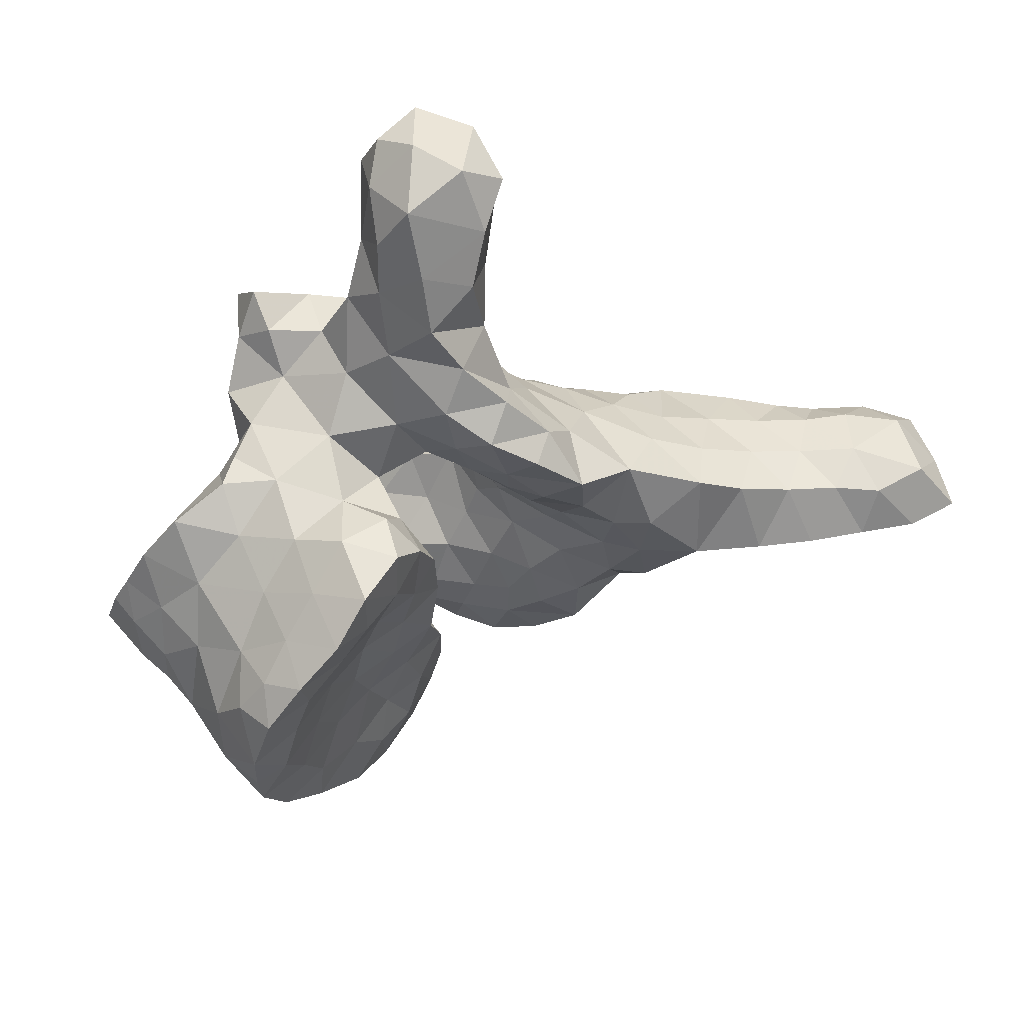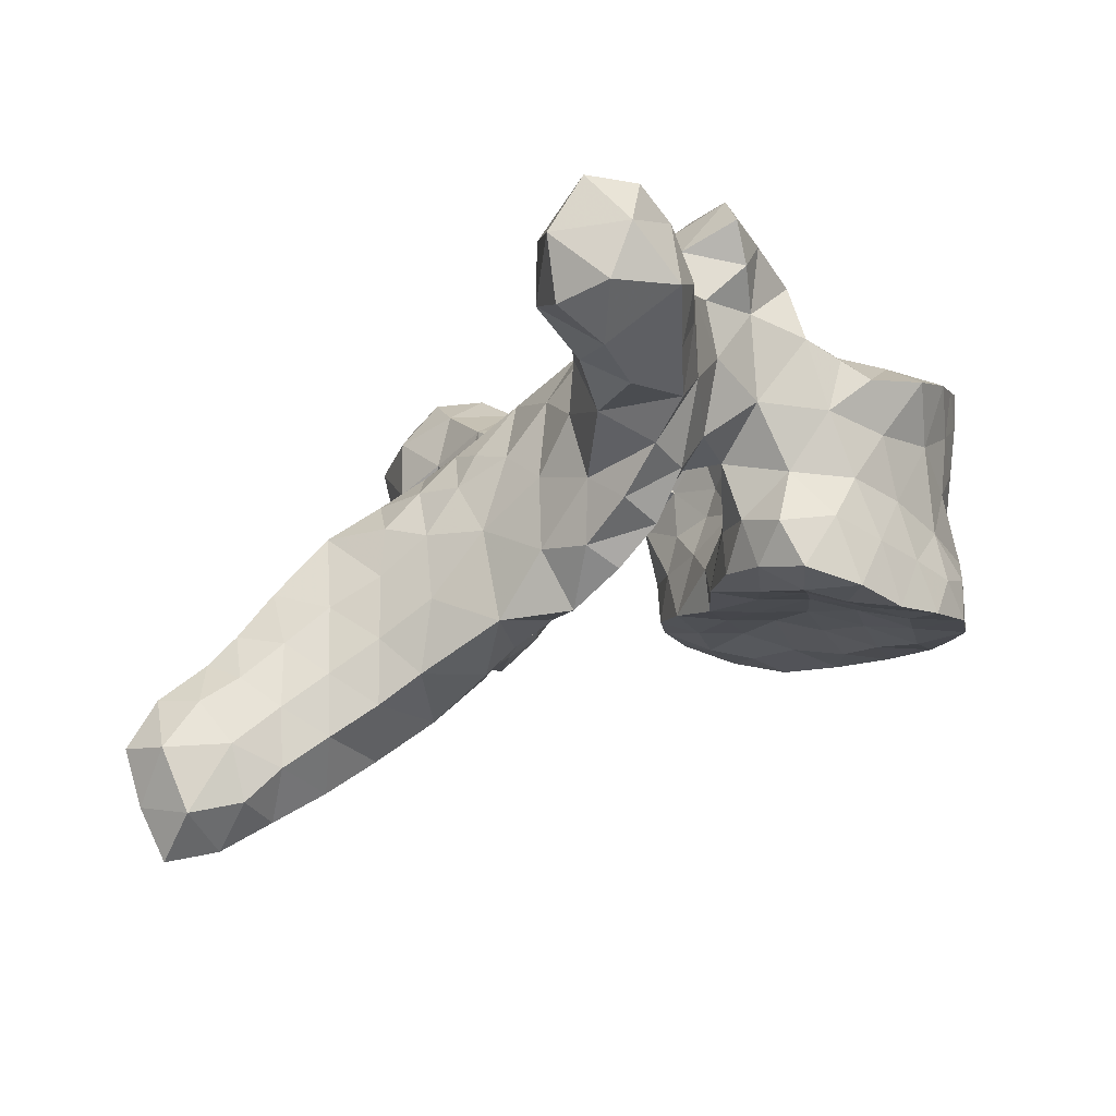
<metadata>
{"format":"obj","ext":"obj","renderer":"f3d","projection":"perspective","resolution":1024,"background":"white","views":[{"elev":63.5,"azim":139.4,"up":"+Y"},{"elev":-12.4,"azim":-12.7,"up":"+Z"}]}
</metadata>
<code>
v -247.7 -11.46 386.4
v -244 -11.89 390.4
v -247.6 -14.53 390
v -245.4 -14.21 388.7
v -229 -10.8 388
v -227.3 -12.86 391.7
v -229.3 -14.69 388.3
v -226 -12.72 387.4
v -237.5 10.43 410.7
v -239.3 10.52 413.6
v -241.4 12.07 411.7
v -241.5 8.107 411.5
v -226.8 -8.055 388.2
v -224.1 -10.82 390.9
v -222.6 -10.46 387.5
v -233 3.724 389.3
v -234 7.592 389
v -236.5 4.268 389.6
v -242 17.22 394.7
v -243.3 15.89 391.3
v -242 13.42 393.7
v -230.7 7.431 389.1
v -221.9 -3.614 387.8
v -219.3 -6.584 390.7
v -223.3 -6.86 387.8
v -219.7 -7.593 387.7
v -224.1 7.403e-05 388.6
v -218.3 3.644 392.5
v -236.6 8.471 389.9
v -217.9 -3.415 387.7
v -247.6 14.53 390
v -247.6 14.99 394.3
v -245.8 17.45 392.6
v -262.3 -3.303 383.2
v -259.1 -4.423 385.4
v -236.5 -4.268 389.6
v -236.4 -7.082 393.1
v -244.4 8.791 390.8
v -235.7 -1.207e-05 392.1
v -235.5 -3.518 393.9
v -233 -3.724 389.3
v -236.4 7.082 393.1
v -236.2 10.84 393.1
v -221.7 -8.014 393.5
v -229 10.8 388
v -227.3 12.86 391.7
v -226 12.72 387.4
v -229.3 14.69 388.3
v -232 7.969 406.9
v -236.2 13.72 406.3
v -236.3 8.343 407.4
v -217.2 -2.318e-09 390.9
v -220.2 4.146e-10 387.4
v -217.9 3.415 387.7
v -217.8 -8.171e-09 387.7
v -249.8 -11.6 390.3
v -235.5 3.518 393.9
v -227.7 12.93 402.6
v -229.7 12.65 403.9
v -253 8.192 392.1
v -243.3 -15.89 391.3
v -242 -17.22 394.7
v -247.6 -14.99 394.3
v -245.8 -17.45 392.6
v -241 -11 396
v -237.3 -10.16 397
v -240.2 -8.865 399.6
v -239.8 -14.43 397.6
v -265.1 1.881 385.3
v -268 -3.196e-05 385.9
v -265.1 -1.881 385.3
v -265.6 4.487e-06 388.9
v -262.2 2.281 387.8
v -233 11.43 409
v -262.3 3.303 383.2
v -236.3 -8.343 407.4
v -233 -11.43 409
v -232.2 -13.05 405.1
v -232 -7.969 406.9
v -250.7 21.57 404
v -267.9 2.004 382.9
v -267.9 -2.004 382.9
v -217.5 -1.117e-08 401.2
v -220.9 -9.604e-10 405.7
v -218.1 3.093 402.5
v -231.3 3.9 406.3
v -232.6 1.424e-14 407.3
v -233.8 5.648e-09 403.8
v -229 1.402e-14 405.9
v -269.9 -3.161e-07 383.9
v -270.6 -2.064 381.2
v -273.1 1.672e-14 381.5
v -270.6 2.064 381.2
v -265.3 -2.867 380.9
v -223.3 6.86 387.8
v -219.3 6.584 390.7
v -221.9 3.614 387.8
v -219.7 7.593 387.7
v -242.9 -9.954 393.2
v -242 -13.42 393.7
v -233.1 -14.51 389.4
v -230.9 -14.58 392.8
v -232.1 -11.13 388.5
v -248.4 17.44 405.8
v -249.8 21.53 407.9
v -245.2 19.9 407.9
v -244.4 26.37 399.8
v -268.5 3.093 378.4
v -243.1 -11.39 408.1
v -246.7 -8.315 404.3
v -243.6 -6.638 407.6
v -241.9 -7.855 403.5
v -236.6 -8.471 389.9
v -234 -7.592 389
v -235.3 -4.414e-05 389.1
v -221.3 -8.991 390.1
v -244 11.89 390.4
v -245.7 9.151 388.4
v -248.4 -17.44 405.8
v -248.7 -16.06 401.7
v -246.7 -12.89 403.8
v -267.5 -2.794 374.6
v -265.3 7.768e-09 373.7
v -268.8 -6.904e-11 371.7
v -220.9 -8.485 403.9
v -224.9 -8.043 404.9
v -222.5 -8.725 399.4
v -223.6 -11.53 403.1
v -249.9 -11.24 395.1
v -244.3 23.67 406.4
v -219.3 5.437 404.4
v -219.9 5.763 400.9
v -220.9 8.485 403.9
v -222.5 4.169 405.2
v -226.8 8.055 388.2
v -236.2 -13.72 406.3
v -237.3 -7.945 402.9
v -235.8 -13.41 400.5
v -244.1 15.92 406.4
v -237.5 -10.43 410.7
v -239.9 -8.941 407.2
v -241.4 -15.45 409.7
v -241.4 15.45 409.7
v -243.1 11.39 408.1
v -235.7 -14.02 410.9
v -237.2 -15.97 408.9
v -240 -16.09 406.3
v -237.3 10.16 397
v -239.8 14.43 397.6
v -241 11 396
v -240.2 8.865 399.6
v -237.9 -13.96 413.9
v -238 -16.9 411.6
v -245.6 28.49 406.7
v -228.9 9.526 405
v -239.3 -10.52 413.6
v -241.4 -12.07 411.7
v -247 23.04 409.7
v -222.6 10.46 387.5
v -224.1 10.82 390.9
v -241.5 -8.107 411.5
v -249.1 9.715 400.6
v -246.7 8.315 404.3
v -239.9 8.941 407.2
v -235.3 -5.071 405.4
v -243.6 6.638 407.6
v -259.1 4.423 385.4
v -259 3.631 389.7
v -218.1 -3.093 402.5
v -217.5 5.59e-09 405.5
v -218.1 -3.38 404.8
v -222.5 -4.169 405.2
v -219.3 -5.437 404.4
v -248 3.566e-05 390.3
v -247.9 3.308 388.7
v -246.7 12.89 403.8
v -219.9 -5.763 400.9
v -218.1 3.38 404.8
v -244.1 -15.92 406.4
v -244 -6.632 400.3
v -244.9 -4.887 403.4
v -221.3 8.991 390.1
v -231.8 4.174e-05 389.2
v -224.9 8.043 404.9
v -245.4 14.21 388.7
v -229.4 3.937 389.5
v -222.5 8.725 399.4
v -233.1 14.51 389.4
v -232.1 11.13 388.5
v -230.9 14.58 392.8
v -250.7 -21.57 404
v -245.2 -19.9 407.9
v -249.8 -21.53 407.9
v -259.1 -4.314 381
v -253 -8.192 392.1
v -252 -8.984 386
v -235.8 13.41 400.5
v -237.3 7.945 402.9
v -245.7 -9.151 388.4
v -265.2 -2.97 376.9
v -256 -6.356 387.8
v -248.1 -7.206 386.6
v -244.4 -8.791 390.8
v -244.3 -23.67 406.4
v -247 -23.04 409.7
v -262.2 -2.281 387.8
v -235.7 14.02 410.9
v -237.2 15.97 408.9
v -237.9 13.96 413.9
v -238 16.9 411.6
v -240 16.09 406.3
v -244.4 19.77 395.6
v -231.3 -3.9 406.3
v -244.9 4.887 403.4
v -241.9 7.855 403.5
v -234.6 -13.9 392.5
v -235.4 -11.76 389.8
v -247.9 -3.308 388.7
v -246.5 -2.82 392.8
v -256.6 -5.668 382.9
v -249.1 -9.715 400.6
v -225.3 -10.57 395
v -226.5 -11.45 399.3
v -218.3 -2.546 399.1
v -220.1 -5.368 396.9
v -234.7 3.997 402
v -248 19.28 397.5
v -272.9 2.703 378
v -275 -3.84e-09 378.2
v -241.8 20.07 405.2
v -220.1 5.368 396.9
v -218.3 2.546 399.1
v -249.6 19.21 401.6
v -248.7 16.06 401.7
v -252 -4.393 383.3
v -254.7 1.527e-08 380.7
v -251.4 30.3 408.7
v -253.6 29.95 405.1
v -253 24.67 406.3
v -241.4 19.1 400.1
v -261.9 6.13e-09 375.7
v -265.2 2.97 376.9
v -262.2 3.347 379
v -242.9 -7.832 396.5
v -242.9 7.832 396.5
v -245.1 5.124 396.7
v -244.6 6.409 393.1
v -262.2 -3.347 379
v -258.5 -1.97e-05 377.9
v -265.3 2.867 380.9
v -236.2 -10.84 393.1
v -225.9 3.748 388.9
v -235.3 5.071 405.4
v -233.5 12.68 396.1
v -230.8 13.17 400.3
v -251.4 -8.016 397.2
v -254.2 -5.714 395.6
v -230.7 -7.431 389.1
v -245.9 -5.96 389.9
v -235.4 11.76 389.8
v -250 -4.16 401.7
v -252.6 5.126e-10 399.8
v -253.8 -2.773 398.4
v -244.6 -6.409 393.1
v -250 -4.08 385.2
v -243.7 -26.75 403.7
v -244.4 -26.37 399.8
v -248.8 31.56 405.7
v -233.6 2.361e-05 396.2
v -249.6 -27.75 399.2
v -252.8 -28.91 401.1
v -253 -24.52 402.3
v -224.7 3.02e-13 405.1
v -227 4.001 405
v -223.6 11.53 403.1
v -258.5 3.955e-05 395.3
v -258.6 -2.873 393.2
v -229 -12.76 395.9
v -230.8 -13.17 400.3
v -234.7 -3.997 402
v -249.9 22.8 399.7
v -233.9 3.147 398.7
v -229 12.76 395.9
v -226.5 11.45 399.3
v -245.1 -5.124 396.7
v -250 4.16 401.7
v -246.8 2.981 400.7
v -246.3 2.749 396.7
v -247.1 1.773e-05 398.4
v -228.2 -5.868e-05 389.4
v -229.4 -3.937 389.5
v -247.3 -26.69 409.8
v -250.3 -24.71 409.6
v -251.4 -30.3 408.7
v -217.9 -3.806e-08 395.7
v -227 -4.001 405
v -233.9 -3.147 398.7
v -258.6 2.873 393.2
v -256.3 2.944 395.7
v -256.2 5.268 392.3
v -227.7 -12.93 402.6
v -228.9 -9.526 405
v -241.8 -20.07 405.2
v -235.9 6.447 395.8
v -234.4 3.921 396.8
v -225.9 -3.748 388.9
v -253 -24.67 406.3
v -234.4 -3.921 396.8
v -256.2 -5.268 392.3
v -259 -3.631 389.7
v -251.4 -3.057e-08 383.6
v -221.7 8.014 393.5
v -242.7 23 402.5
v -229.7 -12.65 403.9
v -249.9 -22.8 399.7
v -249.6 -19.21 401.6
v -248 -19.28 397.5
v -239.2 15.94 402.5
v -267.5 2.794 374.6
v -236 6.697 399.1
v -272.9 -2.703 378
v -250.1 -31.33 402.1
v -253.6 -29.95 405.1
v -239.2 -15.94 402.5
v -250.1 31.33 402.1
v -246.8 -2.981 400.7
v -246.3 -2.749 396.7
v -247.2 -24.87 397.8
v -217.9 3.027e-08 398.6
v -248.8 -31.56 405.7
v -233.5 -12.68 396.1
v -245.6 -28.49 406.7
v -247.9 -29.96 408.6
v -242.7 -23 402.5
v -245.5 -30.31 402.4
v -225.3 10.57 395
v -248.5 -13.92 398.7
v -245.5 30.31 402.4
v -233.7 7.044e-06 400.2
v -244 6.632 400.3
v -243.4 -22.92 397.8
v -243.4 22.92 397.8
v -241.4 -19.1 400.1
v -244.4 -19.77 395.6
v -250.3 24.71 409.6
v -255.5 3.445e-05 397.4
v -253.8 2.773 398.4
v -248.6 -8.266e-10 401
v -246.7 -7.495e-06 394.6
v -250 4.08 385.2
v -249.7 -3.43e-05 385.9
v -247.2 24.87 397.8
v -247.3 26.69 409.8
v -247.7 11.46 386.4
v -242.9 9.954 393.2
v -247.9 29.96 408.6
v -253 5.266 397.9
v -256.3 -2.944 395.7
v -218.3 -3.644 392.5
v -262 -6.334e-05 392.9
v -253 -5.266 397.9
v -248.5 13.92 398.7
v -249.9 11.24 395.1
v -251.4 8.016 397.2
v -252.8 28.91 401.1
v -259.1 4.314 381
v -274 4.598e-08 374.4
v -271.2 3.017 373.8
v -235.9 -6.447 395.8
v -236 -6.697 399.1
v -249.6 27.75 399.2
v -272.3 1.003e-07 370.9
v -271.2 -3.017 373.8
v -243.7 26.75 403.7
v -253 24.52 402.3
v -232.2 13.05 405.1
v -248.1 7.206 386.6
v -252 4.393 383.3
v -256.6 5.668 382.9
v -245.9 5.96 389.9
v -268.5 -3.093 378.4
v -254.2 5.714 395.6
v -256 6.356 387.8
v -252 8.984 386
v -246.5 2.82 392.8
v -249.8 11.6 390.3
v -234.6 13.9 392.5
f 279 223 301
f 314 279 301
f 202 199 1
f 196 202 1
f 146 145 153
f 145 152 153
f 192 303 179
f 205 204 192
f 303 204 334
f 341 343 334
f 341 334 267
f 64 3 61
f 61 62 64
f 111 110 109
f 181 261 110
f 309 195 257
f 64 344 63
f 121 119 179
f 191 119 316
f 63 337 129
f 64 63 3
f 235 196 220
f 217 251 113
f 222 223 278
f 136 138 78
f 278 279 331
f 4 2 61
f 68 62 100
f 203 99 2
f 199 259 203
f 259 202 218
f 235 265 196
f 327 326 285
f 285 244 264
f 327 285 219
f 102 216 101
f 65 66 68
f 216 331 251
f 62 68 343
f 6 102 7
f 15 14 8
f 52 359 30
f 116 44 14
f 359 44 24
f 15 26 116
f 225 295 224
f 52 295 359
f 169 177 224
f 171 173 169
f 83 170 169
f 44 127 222
f 223 127 128
f 128 301 223
f 66 67 370
f 66 370 369
f 161 141 111
f 67 112 137
f 173 172 125
f 84 172 171
f 89 296 273
f 296 89 213
f 137 280 370
f 87 88 213
f 297 280 339
f 156 140 161
f 78 77 136
f 141 76 137
f 79 76 77
f 314 302 78
f 302 213 79
f 126 296 302
f 308 297 269
f 115 36 39
f 111 109 161
f 153 142 146
f 111 112 181
f 181 180 326
f 181 112 180
f 180 112 67
f 146 147 136
f 146 142 147
f 147 142 179
f 152 157 142
f 142 157 109
f 161 157 156
f 161 109 157
f 156 157 152
f 109 179 142
f 142 153 152
f 39 36 40
f 40 36 37
f 269 39 40
f 40 37 369
f 369 37 66
f 369 308 40
f 40 308 269
f 339 269 297
f 297 308 370
f 302 296 213
f 79 213 165
f 79 78 302
f 128 126 301
f 140 145 77
f 77 76 140
f 140 76 141
f 137 76 165
f 165 76 79
f 145 136 77
f 77 78 79
f 140 152 145
f 145 146 136
f 141 161 140
f 140 156 152
f 88 339 280
f 213 88 165
f 165 88 280
f 297 370 280
f 280 137 165
f 213 89 87
f 273 172 84
f 273 296 172
f 172 296 126
f 170 84 171
f 171 172 173
f 125 126 128
f 125 172 126
f 126 302 301
f 141 137 112
f 112 111 141
f 308 369 370
f 370 67 137
f 302 314 301
f 128 127 125
f 125 127 177
f 127 225 177
f 223 222 127
f 127 44 225
f 177 173 125
f 224 83 169
f 169 170 171
f 169 173 177
f 224 177 225
f 359 225 44
f 359 295 225
f 224 295 329
f 224 329 83
f 14 15 116
f 116 26 24
f 116 24 44
f 14 44 222
f 24 30 359
f 55 52 30
f 26 30 24
f 8 6 7
f 8 14 6
f 6 14 222
f 101 7 102
f 102 6 278
f 343 68 324
f 324 68 138
f 66 251 331
f 68 100 65
f 65 67 66
f 68 66 138
f 138 66 331
f 65 244 67
f 244 65 99
f 99 65 100
f 216 102 331
f 101 216 217
f 217 216 251
f 244 180 67
f 219 285 264
f 264 244 99
f 285 180 244
f 285 326 180
f 202 196 265
f 219 259 218
f 218 202 265
f 259 199 202
f 203 259 264
f 264 259 219
f 203 2 199
f 199 2 1
f 100 2 99
f 99 203 264
f 100 62 61
f 100 61 2
f 2 4 1
f 136 324 138
f 138 331 279
f 279 78 138
f 331 102 278
f 6 222 278
f 278 223 279
f 78 279 314
f 113 37 36
f 113 251 37
f 37 251 66
f 1 3 56
f 220 196 201
f 201 196 195
f 196 56 195
f 196 1 56
f 195 309 201
f 3 63 56
f 56 63 129
f 129 337 221
f 221 337 121
f 193 205 192
f 315 316 317
f 317 316 120
f 120 316 119
f 119 191 193
f 316 315 191
f 120 337 317
f 119 121 120
f 120 121 337
f 179 119 192
f 192 119 193
f 317 328 315
f 63 344 317
f 317 344 341
f 341 328 317
f 344 343 341
f 317 337 63
f 257 195 256
f 256 195 129
f 195 56 129
f 129 221 256
f 361 257 256
f 110 261 221
f 221 261 256
f 261 361 256
f 181 326 261
f 110 111 181
f 109 121 179
f 109 110 121
f 121 110 221
f 64 62 344
f 344 62 343
f 61 3 4
f 4 3 1
f 328 341 267
f 267 334 266
f 303 334 343
f 266 334 204
f 303 192 204
f 179 303 147
f 147 303 324
f 324 136 147
f 303 343 324
f 114 258 103
f 258 114 41
f 103 217 114
f 103 258 5
f 13 5 258
f 291 13 258
f 306 13 291
f 41 291 258
f 25 13 306
f 23 25 306
f 8 5 13
f 7 103 5
f 7 5 8
f 101 103 7
f 217 113 114
f 217 103 101
f 113 36 114
f 36 41 114
f 15 8 13
f 15 13 25
f 26 15 25
f 26 25 23
f 30 26 23
f 53 30 23
f 27 53 23
f 27 23 306
f 290 27 306
f 290 306 291
f 183 290 291
f 183 291 41
f 115 183 41
f 115 41 36
f 55 30 53
f 293 292 205
f 193 293 205
f 293 294 292
f 335 332 330
f 333 332 292
f 335 270 267
f 330 323 322
f 315 270 272
f 191 307 193
f 293 307 294
f 294 307 323
f 323 307 272
f 293 193 307
f 307 191 272
f 271 272 270
f 191 315 272
f 323 272 271
f 271 322 323
f 330 294 323
f 270 322 271
f 328 267 270
f 270 335 322
f 315 328 270
f 322 335 330
f 335 267 266
f 292 332 204
f 204 332 266
f 333 330 332
f 332 335 266
f 292 294 333
f 333 294 330
f 205 292 204
f 321 367 373
f 381 321 373
f 381 373 122
f 200 381 122
f 91 321 381
f 82 91 381
f 94 82 381
f 94 381 200
f 248 94 200
f 34 94 248
f 71 82 94
f 71 94 34
f 206 71 34
f 35 206 34
f 194 35 34
f 194 34 248
f 310 206 35
f 220 35 194
f 201 310 35
f 201 35 220
f 309 310 201
f 277 310 309
f 358 277 309
f 257 358 309
f 263 358 257
f 249 194 248
f 236 220 194
f 236 194 249
f 235 220 236
f 311 235 236
f 265 235 311
f 351 265 311
f 218 265 351
f 174 218 351
f 219 218 174
f 349 219 174
f 327 219 349
f 289 327 349
f 326 327 289
f 348 326 289
f 361 263 257
f 261 263 361
f 262 263 261
f 261 326 348
f 262 261 348
f 346 358 263
f 346 263 262
f 276 277 358
f 276 358 346
f 360 206 310
f 360 310 277
f 360 277 276
f 72 71 206
f 72 206 360
f 70 82 71
f 70 71 72
f 90 91 82
f 90 82 70
f 241 249 248
f 241 248 200
f 123 241 200
f 123 200 122
f 124 123 122
f 124 122 373
f 372 124 373
f 372 373 367
f 229 367 321
f 92 229 321
f 92 321 91
f 92 91 90
f 284 255 58
f 255 59 58
f 118 377 354
f 377 384 354
f 207 208 210
f 209 207 210
f 230 106 139
f 130 158 106
f 130 230 313
f 240 342 313
f 313 342 107
f 31 33 20
f 19 20 33
f 163 166 144
f 286 214 163
f 60 300 382
f 212 33 32
f 104 176 139
f 104 80 233
f 362 32 363
f 32 33 31
f 384 378 379
f 43 260 29
f 284 336 283
f 197 50 376
f 255 283 254
f 117 185 20
f 19 149 21
f 355 38 117
f 380 118 38
f 377 380 175
f 350 378 384
f 287 288 246
f 245 246 247
f 246 288 385
f 387 190 188
f 148 150 149
f 254 387 43
f 149 19 240
f 190 46 48
f 160 159 47
f 28 52 54
f 312 182 160
f 312 28 96
f 98 159 182
f 295 231 232
f 295 52 28
f 132 85 232
f 131 178 85
f 170 83 85
f 187 312 336
f 187 284 275
f 58 275 284
f 151 148 320
f 320 148 304
f 164 12 166
f 215 151 198
f 134 131 133
f 134 84 178
f 274 89 273
f 89 274 86
f 226 198 320
f 88 87 86
f 226 282 339
f 9 10 12
f 74 376 50
f 51 164 198
f 51 49 74
f 155 59 376
f 86 155 49
f 274 184 155
f 282 305 269
f 18 115 39
f 144 166 12
f 143 210 208
f 215 166 214
f 340 214 287
f 215 214 340
f 215 340 151
f 211 208 50
f 143 208 211
f 143 211 139
f 11 209 143
f 11 143 144
f 11 12 10
f 144 12 11
f 11 10 209
f 139 144 143
f 210 143 209
f 18 39 57
f 18 57 42
f 39 269 57
f 42 57 304
f 42 304 148
f 305 304 57
f 305 57 269
f 269 339 282
f 305 282 320
f 274 155 86
f 86 49 253
f 376 49 155
f 184 275 58
f 207 9 74
f 51 74 9
f 51 9 164
f 51 198 253
f 51 253 49
f 50 207 74
f 376 74 49
f 209 9 207
f 208 207 50
f 12 164 9
f 10 9 209
f 339 88 226
f 88 86 253
f 88 253 226
f 320 282 226
f 198 226 253
f 89 86 87
f 134 273 84
f 274 273 134
f 274 134 184
f 84 170 178
f 134 178 131
f 184 133 275
f 134 133 184
f 155 184 58
f 198 164 215
f 166 215 164
f 304 305 320
f 151 320 198
f 59 155 58
f 187 275 133
f 187 133 132
f 231 187 132
f 336 284 187
f 312 187 231
f 131 132 133
f 83 232 85
f 170 85 178
f 131 85 132
f 132 232 231
f 231 28 312
f 295 28 231
f 295 232 329
f 329 232 83
f 159 160 182
f 98 182 96
f 96 182 312
f 312 160 336
f 54 96 28
f 52 55 54
f 54 98 96
f 46 47 48
f 160 47 46
f 160 46 336
f 48 188 190
f 46 190 283
f 149 240 318
f 149 318 197
f 43 148 254
f 21 149 150
f 151 150 148
f 148 149 197
f 148 197 254
f 245 150 151
f 150 245 355
f 150 355 21
f 190 387 254
f 387 188 260
f 387 260 43
f 340 245 151
f 246 385 247
f 245 247 355
f 340 246 245
f 287 246 340
f 384 377 350
f 380 385 175
f 377 175 350
f 118 380 377
f 380 38 247
f 380 247 385
f 117 38 118
f 117 118 354
f 117 21 355
f 38 355 247
f 19 21 20
f 20 21 117
f 185 117 354
f 318 50 197
f 254 197 255
f 376 255 197
f 190 254 283
f 336 46 283
f 284 283 255
f 255 376 59
f 42 29 18
f 43 29 42
f 43 42 148
f 31 354 386
f 384 379 383
f 384 383 60
f 386 384 60
f 354 384 386
f 300 60 383
f 32 31 386
f 32 386 363
f 362 363 162
f 362 162 176
f 158 105 106
f 233 281 227
f 233 227 234
f 233 234 104
f 80 104 105
f 281 233 80
f 362 234 227
f 176 104 234
f 176 234 362
f 104 139 106
f 104 106 105
f 352 227 281
f 212 32 227
f 212 227 342
f 352 342 227
f 240 212 342
f 362 227 32
f 60 382 364
f 60 364 363
f 386 60 363
f 162 363 364
f 382 357 364
f 286 163 162
f 286 162 364
f 357 286 364
f 287 214 286
f 166 163 214
f 176 144 139
f 163 144 176
f 163 176 162
f 19 33 212
f 19 212 240
f 31 20 185
f 31 185 354
f 342 352 107
f 313 107 374
f 313 230 240
f 313 374 130
f 106 230 130
f 230 139 211
f 230 211 318
f 50 318 211
f 240 230 318
f 22 17 189
f 17 22 16
f 260 189 17
f 22 189 45
f 45 135 22
f 135 186 22
f 135 252 186
f 186 16 22
f 135 95 252
f 95 97 252
f 45 47 135
f 189 48 45
f 45 48 47
f 189 188 48
f 29 260 17
f 189 260 188
f 18 29 17
f 16 18 17
f 47 159 135
f 135 159 95
f 159 98 95
f 95 98 97
f 98 54 97
f 54 53 97
f 53 27 97
f 97 27 252
f 27 290 252
f 252 290 186
f 290 183 186
f 186 183 16
f 183 115 16
f 16 115 18
f 54 55 53
f 353 345 158
f 345 105 158
f 237 345 353
f 154 338 268
f 154 356 353
f 371 338 107
f 238 268 325
f 371 281 375
f 239 80 105
f 239 345 237
f 239 237 238
f 239 238 375
f 105 345 239
f 80 239 375
f 375 365 371
f 281 80 375
f 375 238 365
f 325 365 238
f 237 268 238
f 325 371 365
f 107 352 371
f 338 371 325
f 352 281 371
f 338 325 268
f 107 338 374
f 154 353 130
f 154 130 374
f 268 356 154
f 338 154 374
f 237 353 356
f 237 356 268
f 353 158 130
f 367 228 368
f 228 108 368
f 368 108 319
f 108 242 319
f 228 93 108
f 93 81 108
f 81 250 108
f 108 250 242
f 250 243 242
f 250 75 243
f 81 69 250
f 250 69 75
f 69 73 75
f 73 167 75
f 167 366 75
f 75 366 243
f 73 168 167
f 167 379 366
f 168 383 167
f 167 383 379
f 168 300 383
f 168 298 300
f 298 299 300
f 299 382 300
f 299 347 382
f 366 249 243
f 379 236 366
f 366 236 249
f 379 378 236
f 378 311 236
f 378 350 311
f 350 351 311
f 350 175 351
f 175 174 351
f 175 385 174
f 385 349 174
f 385 288 349
f 288 289 349
f 288 287 289
f 287 348 289
f 347 357 382
f 347 286 357
f 347 262 286
f 287 286 348
f 286 262 348
f 299 346 347
f 347 346 262
f 298 276 299
f 299 276 346
f 73 360 168
f 168 360 298
f 298 360 276
f 69 72 73
f 73 72 360
f 81 70 69
f 69 70 72
f 93 90 81
f 81 90 70
f 249 241 243
f 243 241 242
f 241 123 242
f 242 123 319
f 123 124 319
f 319 124 368
f 124 372 368
f 368 372 367
f 367 229 228
f 229 92 228
f 228 92 93
f 93 92 90

</code>
